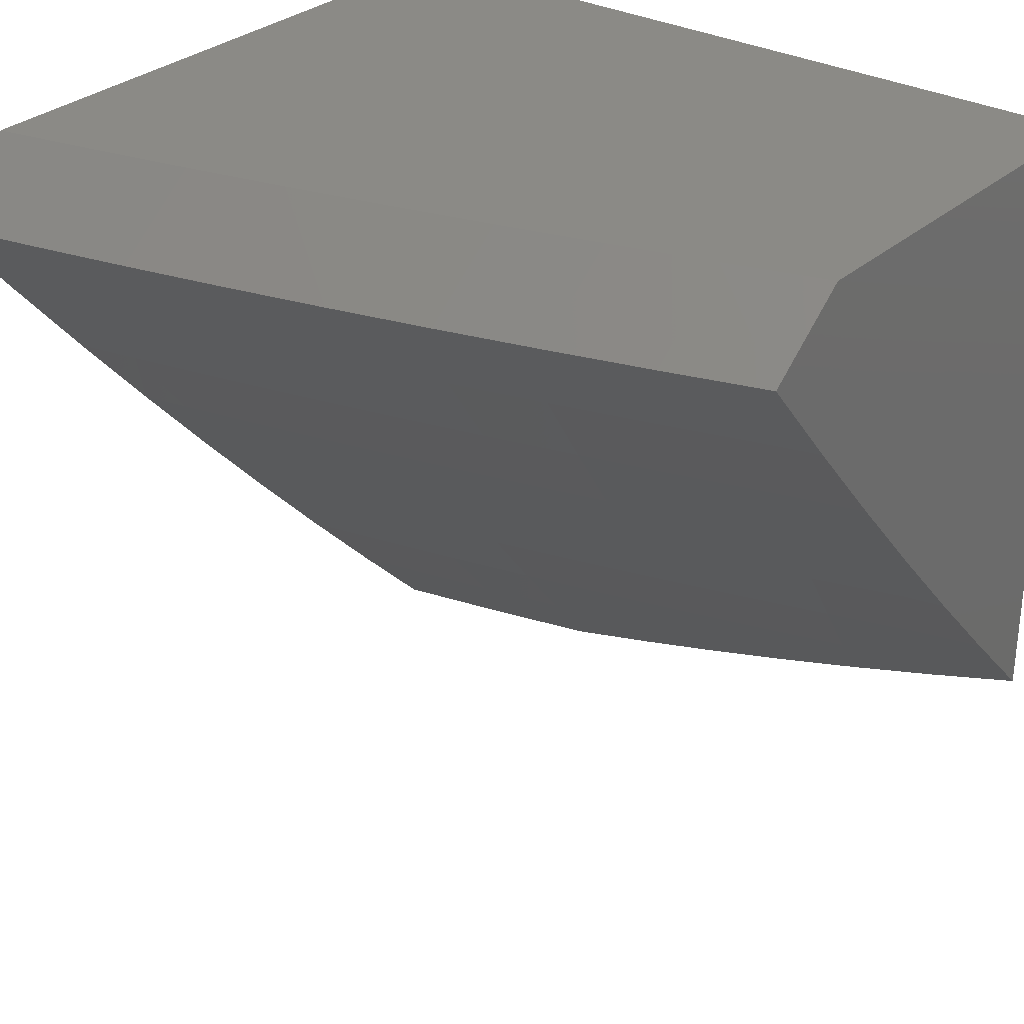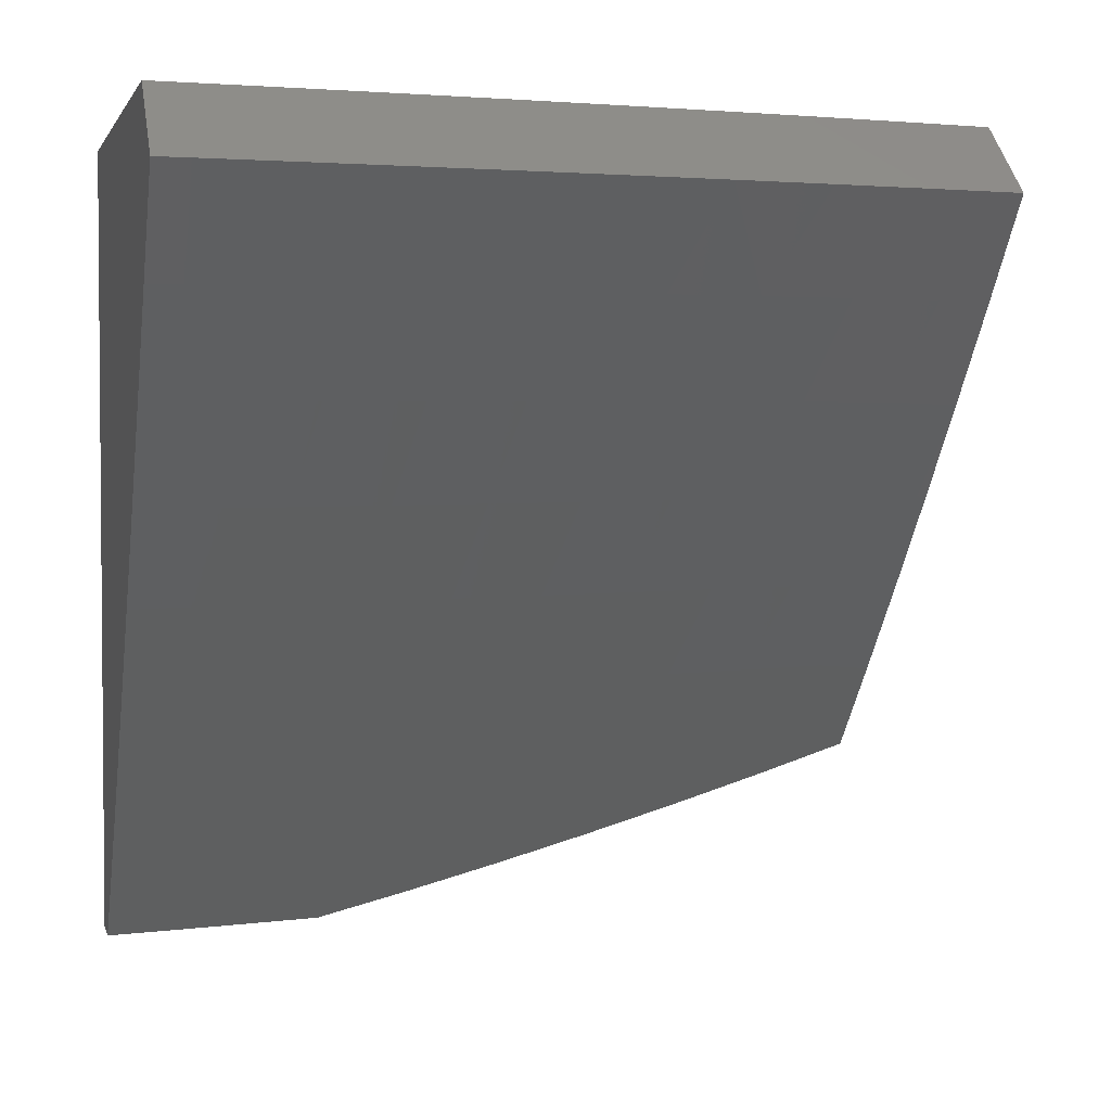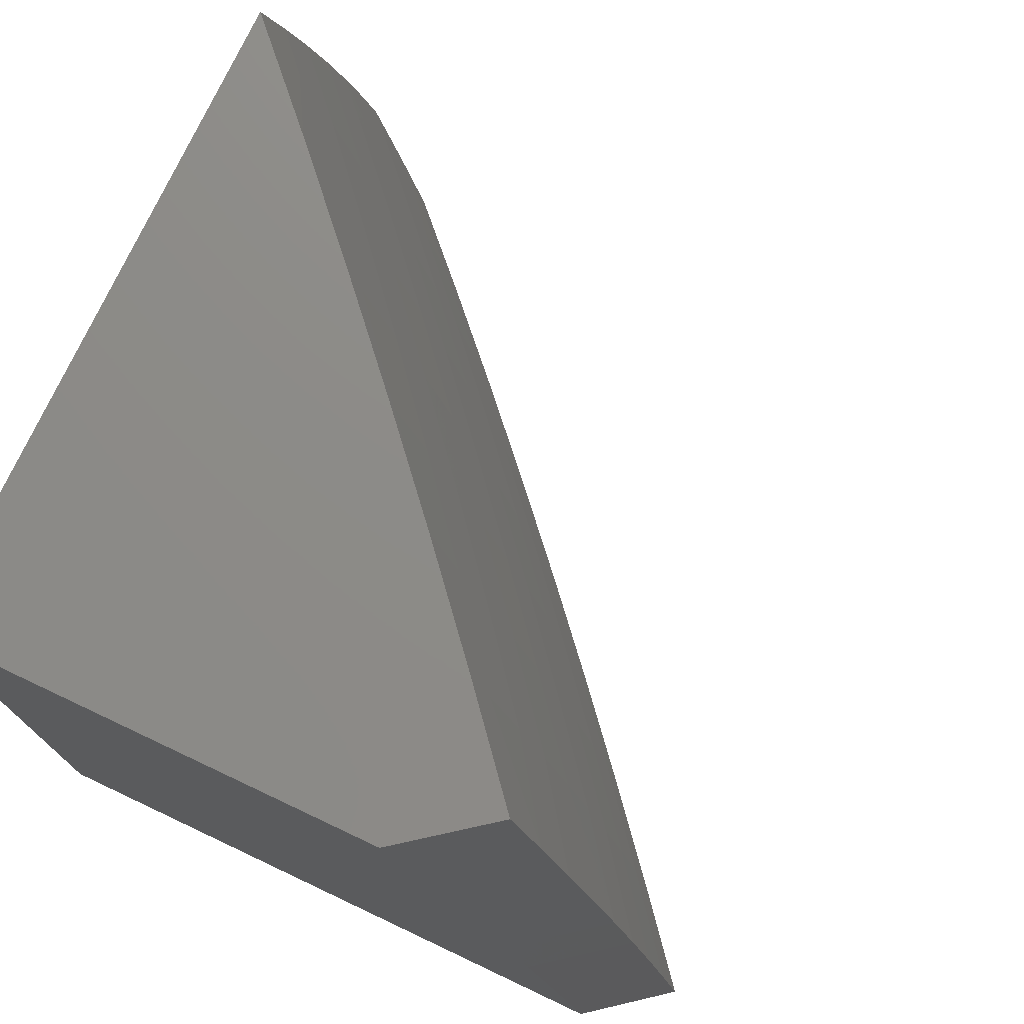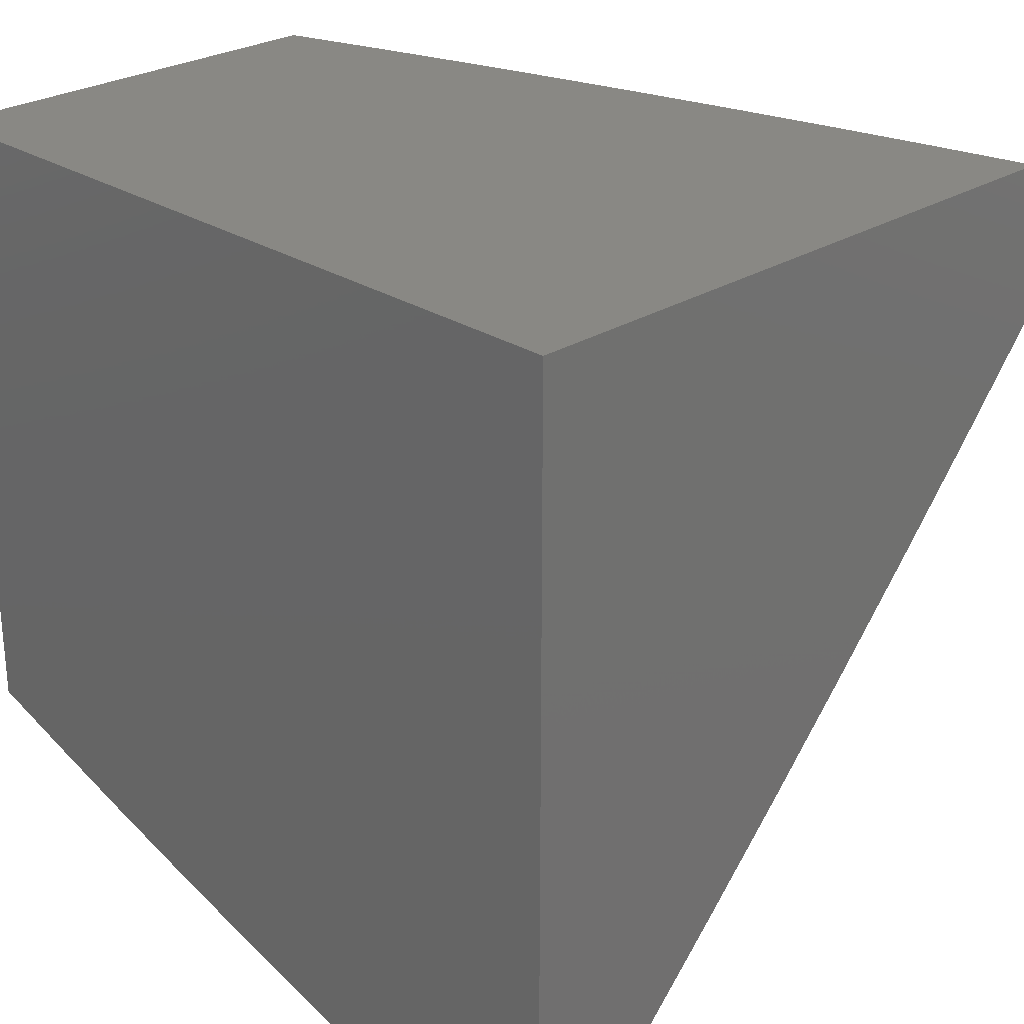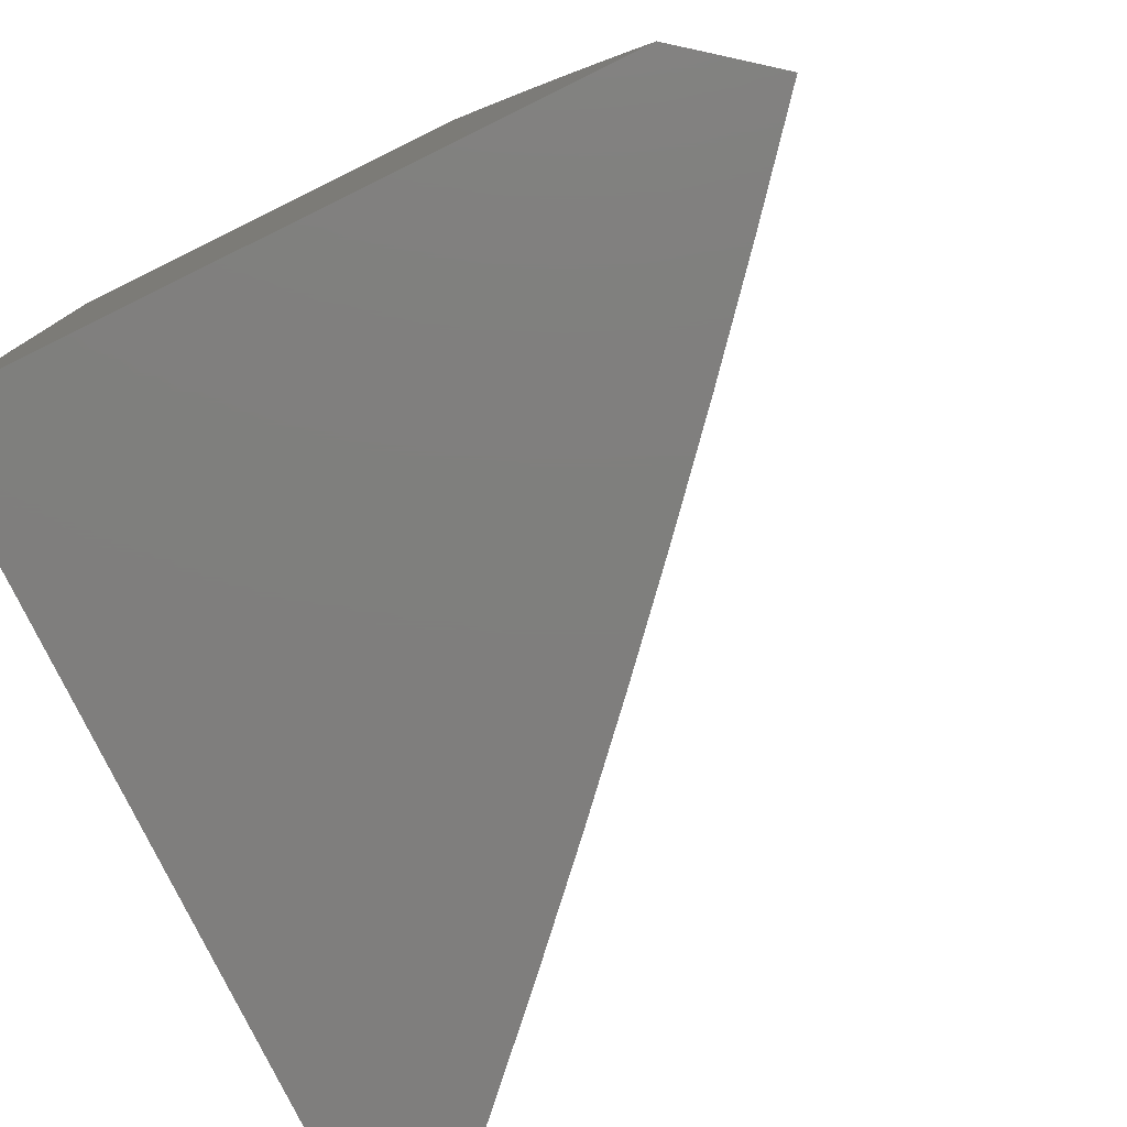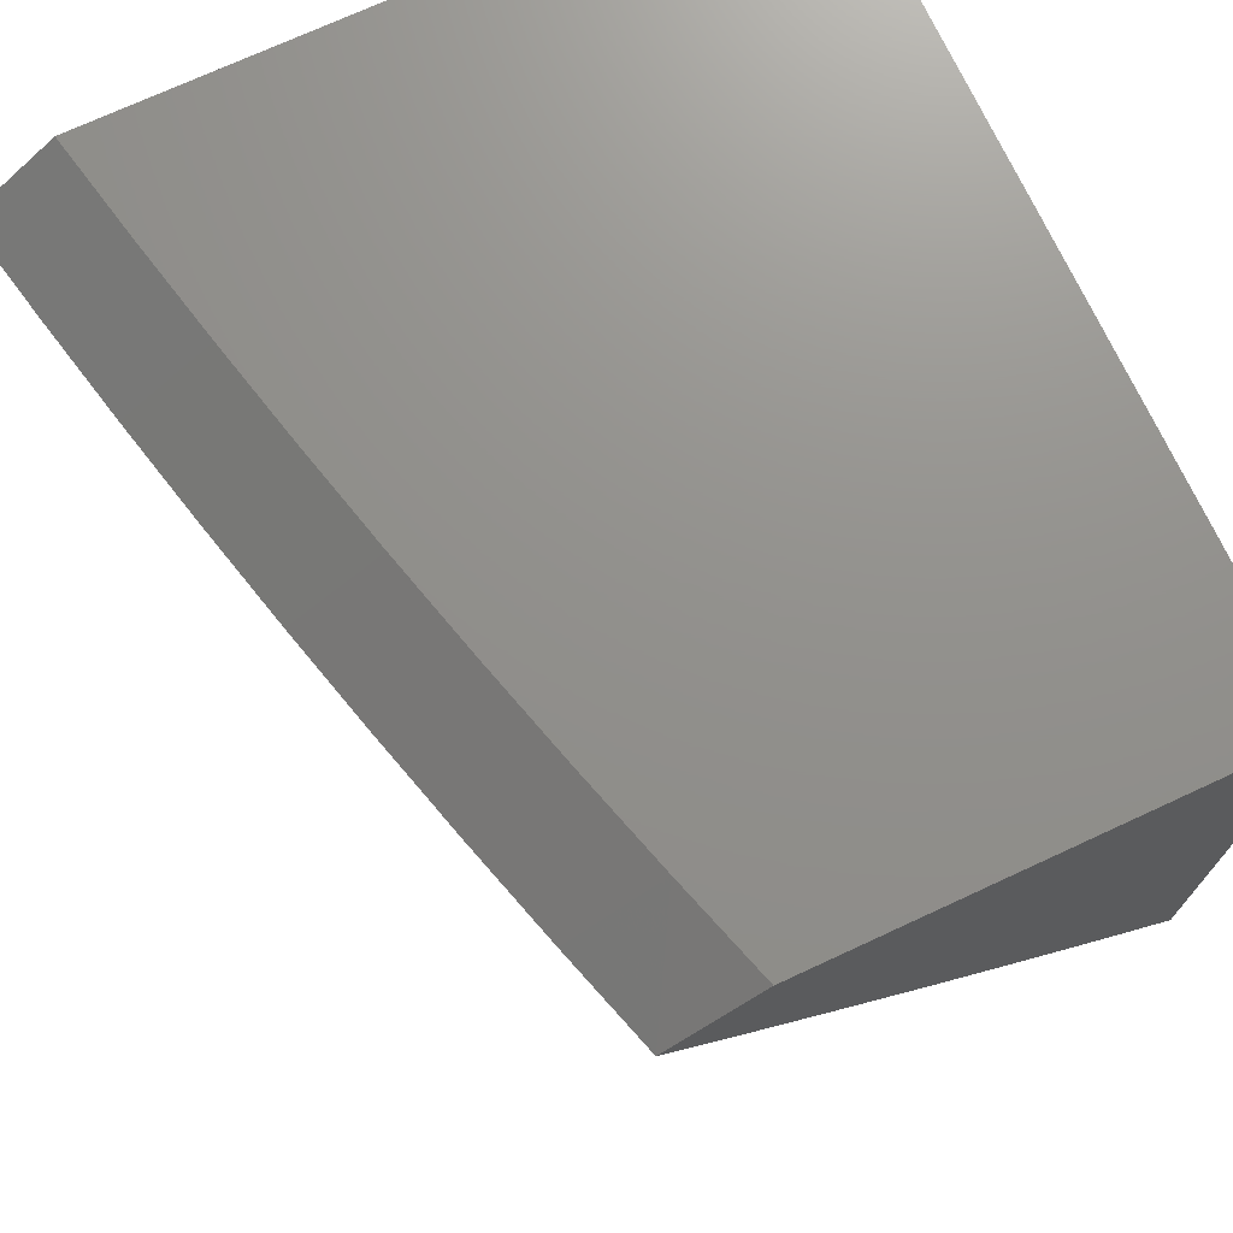
<metadata>
{"format":"stl","ext":"stl","renderer":"f3d","projection":"perspective","resolution":1024,"background":"white","views":[{"elev":30.4,"azim":128.3,"up":"+Z"},{"elev":3.1,"azim":77.5,"up":"+Z"},{"elev":75.5,"azim":25.3,"up":"+Y"},{"elev":26.5,"azim":-44.5,"up":"+Z"},{"elev":-78.7,"azim":26.2,"up":"+Y"},{"elev":72.3,"azim":155.1,"up":"+Z"}]}
</metadata>
<code>
# stl→obj: 100 verts, 196 faces
v 9.535 3 -8
v 9.573 2.877 -8
v 9.644 3 -8.085
v 9.682 2.877 -8.085
v 9.609 2.753 -8
v 9.718 2.753 -8.085
v 9.644 2.628 -8
v 9.752 2.628 -8.085
v 9.677 2.503 -8
v 9.785 2.503 -8.085
v 9.709 2.378 -8
v 9.816 2.378 -8.085
v 9.738 2.252 -8
v 9.846 2.252 -8.085
v 9.767 2.126 -8
v 9.874 2.126 -8.085
v 9.793 2 -8
v 9.9 2 -8.085
v 9 2.881 -8.828
v 9 3 -8.788
v 9.045 2.892 -8.778
v 9.111 3 -8.674
v 9.144 2.924 -8.666
v 9.221 3 -8.559
v 9.242 2.955 -8.552
v 9.329 3 -8.443
v 9.338 2.986 -8.437
v 9.435 3 -8.325
v 9.374 2.872 -8.437
v 9.47 2.901 -8.321
v 9.409 2.757 -8.437
v 9.505 2.785 -8.321
v 9.442 2.641 -8.437
v 9.538 2.668 -8.321
v 9.473 2.526 -8.437
v 9.57 2.551 -8.321
v 9.503 2.409 -8.437
v 9.6 2.434 -8.321
v 9.532 2.293 -8.437
v 9.629 2.316 -8.321
v 9.56 2.176 -8.437
v 9.657 2.198 -8.321
v 9.586 2.059 -8.437
v 9.683 2.08 -8.321
v 9.598 2 -8.437
v 9.7 2 -8.321
v 9.78 2.101 -8.203
v 9.801 2 -8.203
v 9.541 3 -8.205
v 9.564 2.93 -8.203
v 9.599 2.813 -8.203
v 9.633 2.695 -8.203
v 9.665 2.577 -8.203
v 9.696 2.458 -8.203
v 9.725 2.339 -8.203
v 9.753 2.22 -8.203
v 9.494 2 -8.552
v 9.486 2.038 -8.552
v 9.461 2.154 -8.552
v 9.434 2.269 -8.552
v 9.405 2.385 -8.552
v 9.375 2.5 -8.552
v 9.344 2.614 -8.552
v 9.311 2.728 -8.552
v 9.277 2.842 -8.552
v 9.389 2 -8.666
v 9.386 2.016 -8.666
v 9.361 2.131 -8.666
v 9.334 2.245 -8.666
v 9.306 2.359 -8.666
v 9.276 2.473 -8.666
v 9.245 2.586 -8.666
v 9.213 2.699 -8.666
v 9.179 2.812 -8.666
v 9.283 2 -8.779
v 9.259 2.108 -8.778
v 9.175 2 -8.89
v 9.156 2.084 -8.89
v 9.066 2 -9
v 9.045 2.093 -9
v 9.13 2.196 -8.89
v 9.023 2.186 -9
v 9.103 2.308 -8.89
v 9 2.278 -9
v 9 2.4 -8.969
v 9.074 2.419 -8.89
v 9 2.521 -8.936
v 9.043 2.53 -8.89
v 9.012 2.64 -8.89
v 9.113 2.67 -8.778
v 9 2.761 -8.865
v 9.079 2.781 -8.778
v 9 2.641 -8.901
v 9.145 2.558 -8.778
v 9.175 2.446 -8.778
v 9.205 2.334 -8.778
v 9.233 2.221 -8.778
v 9 3 -8
v 9 2 -8
v 9 2 -9
f 1 2 3
f 3 2 4
f 4 2 5
f 4 5 6
f 6 5 7
f 6 7 8
f 8 7 9
f 8 9 10
f 10 9 11
f 10 11 12
f 12 11 13
f 12 13 14
f 14 13 15
f 14 15 16
f 16 15 17
f 16 17 18
f 19 20 21
f 21 20 22
f 21 22 23
f 23 22 24
f 23 24 25
f 25 24 26
f 25 26 27
f 27 26 28
f 27 28 29
f 29 28 30
f 29 30 31
f 31 30 32
f 31 32 33
f 33 32 34
f 33 34 35
f 35 34 36
f 35 36 37
f 37 36 38
f 37 38 39
f 39 38 40
f 39 40 41
f 41 40 42
f 41 42 43
f 43 42 44
f 43 44 45
f 45 44 46
f 46 44 47
f 46 47 48
f 48 47 16
f 48 16 18
f 28 49 30
f 30 49 50
f 30 50 32
f 32 50 51
f 32 51 34
f 34 51 52
f 34 52 36
f 36 52 53
f 36 53 38
f 38 53 54
f 38 54 40
f 40 54 55
f 40 55 42
f 42 55 56
f 42 56 44
f 44 56 47
f 49 3 50
f 50 3 4
f 50 4 51
f 51 4 6
f 51 6 52
f 52 6 8
f 52 8 53
f 53 8 10
f 53 10 54
f 54 10 12
f 54 12 55
f 55 12 14
f 55 14 56
f 56 14 16
f 56 16 47
f 45 57 43
f 43 57 58
f 43 58 41
f 41 58 59
f 41 59 39
f 39 59 60
f 39 60 37
f 37 60 61
f 37 61 35
f 35 61 62
f 35 62 33
f 33 62 63
f 33 63 31
f 31 63 64
f 31 64 29
f 29 64 65
f 29 65 27
f 27 65 25
f 57 66 58
f 58 66 67
f 58 67 59
f 59 67 68
f 59 68 60
f 60 68 69
f 60 69 61
f 61 69 70
f 61 70 62
f 62 70 71
f 62 71 63
f 63 71 72
f 63 72 64
f 64 72 73
f 64 73 65
f 65 73 74
f 65 74 25
f 25 74 23
f 66 75 67
f 67 75 68
f 68 75 76
f 76 75 77
f 76 77 78
f 78 77 79
f 78 79 80
f 78 80 81
f 81 80 82
f 81 82 83
f 83 82 84
f 83 84 85
f 83 85 86
f 86 85 87
f 86 87 88
f 88 87 89
f 88 89 90
f 90 89 91
f 90 91 92
f 92 91 19
f 92 19 21
f 87 93 89
f 89 93 91
f 92 21 23
f 92 23 74
f 90 92 74
f 90 74 73
f 90 73 94
f 94 73 72
f 94 72 95
f 95 72 71
f 95 71 96
f 96 71 70
f 96 70 97
f 97 70 69
f 97 69 76
f 76 69 68
f 86 88 94
f 94 88 90
f 86 94 95
f 83 86 95
f 83 95 96
f 81 83 96
f 81 96 97
f 78 81 97
f 78 97 76
f 3 49 1
f 1 49 28
f 1 28 98
f 98 28 26
f 98 26 24
f 24 22 98
f 98 22 20
f 20 19 98
f 98 19 91
f 98 91 93
f 98 93 99
f 99 93 87
f 99 87 85
f 85 84 99
f 99 84 100
f 84 82 100
f 100 82 80
f 100 80 79
f 17 15 99
f 99 15 13
f 99 13 11
f 11 9 99
f 99 9 7
f 99 7 98
f 98 7 5
f 98 5 2
f 2 1 98
f 18 17 48
f 48 17 46
f 46 17 99
f 46 99 45
f 45 99 57
f 57 99 66
f 66 99 75
f 75 99 77
f 77 99 100
f 77 100 79

</code>
